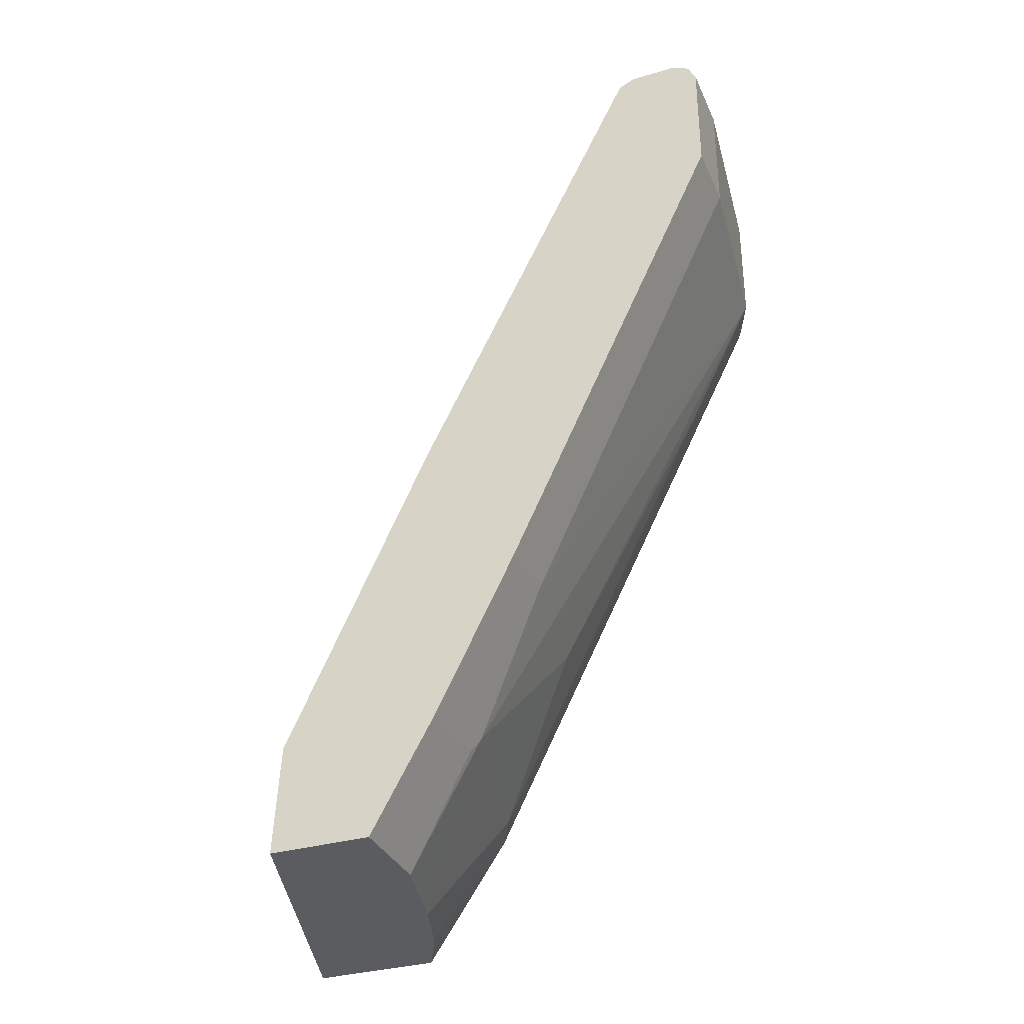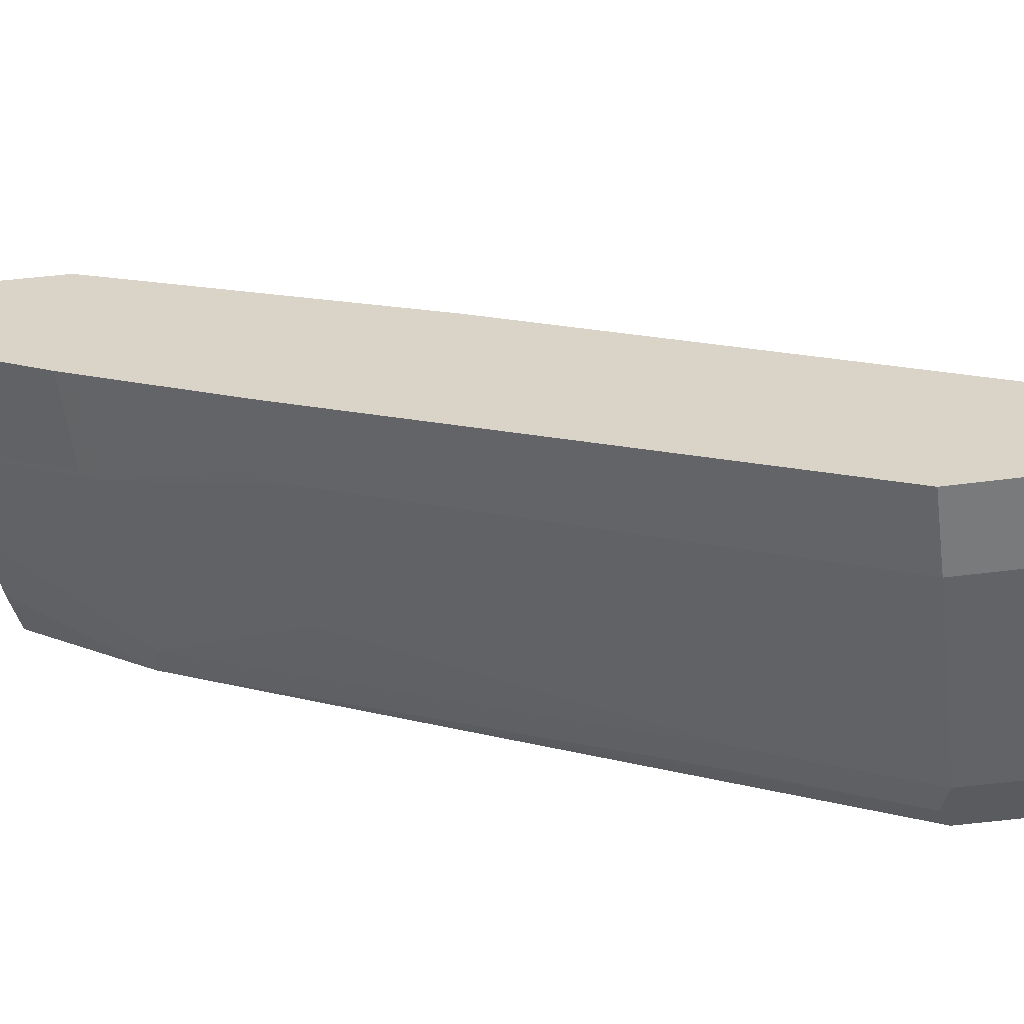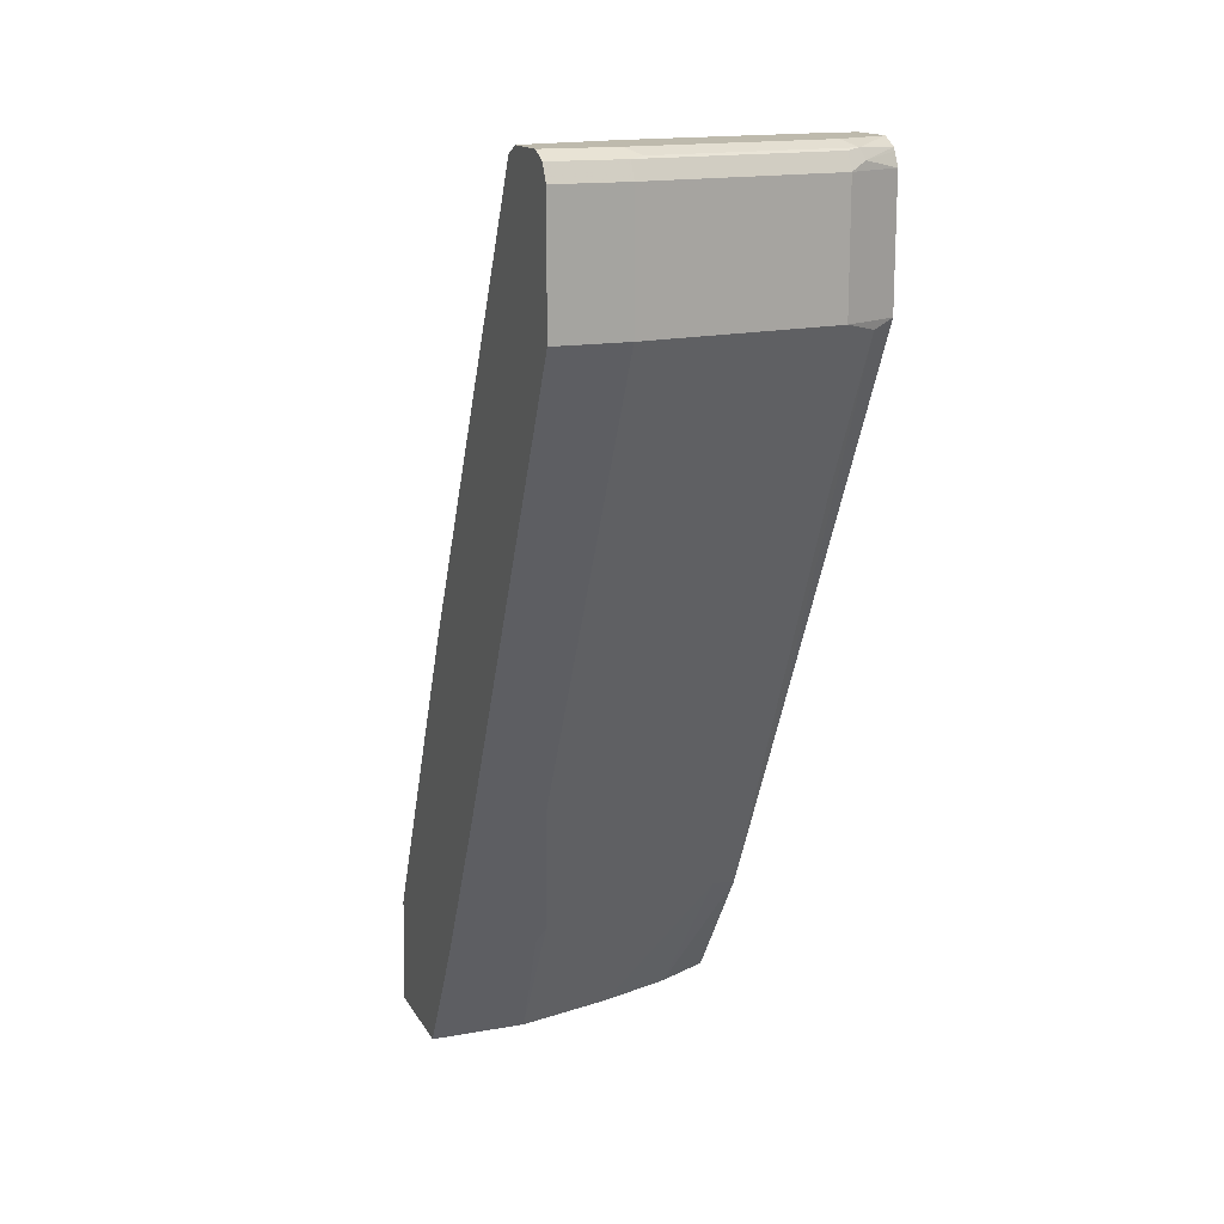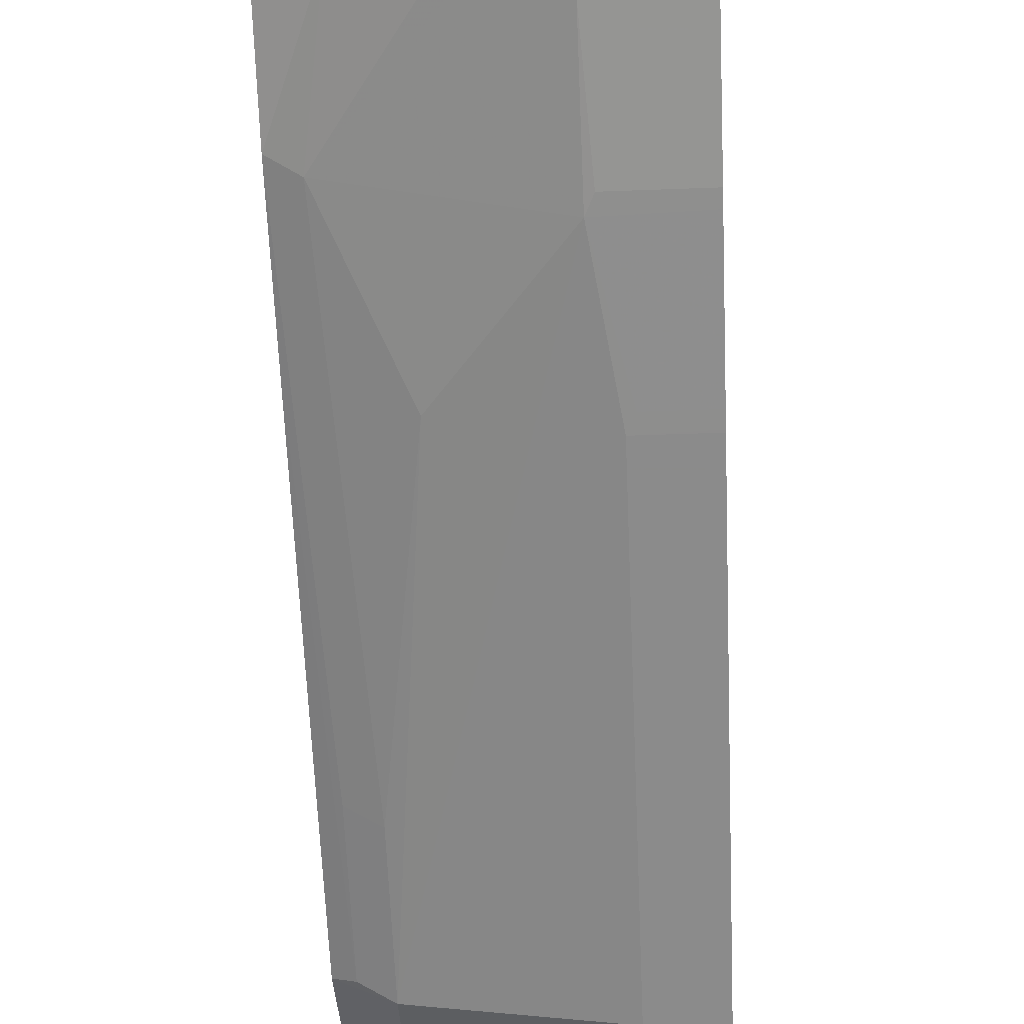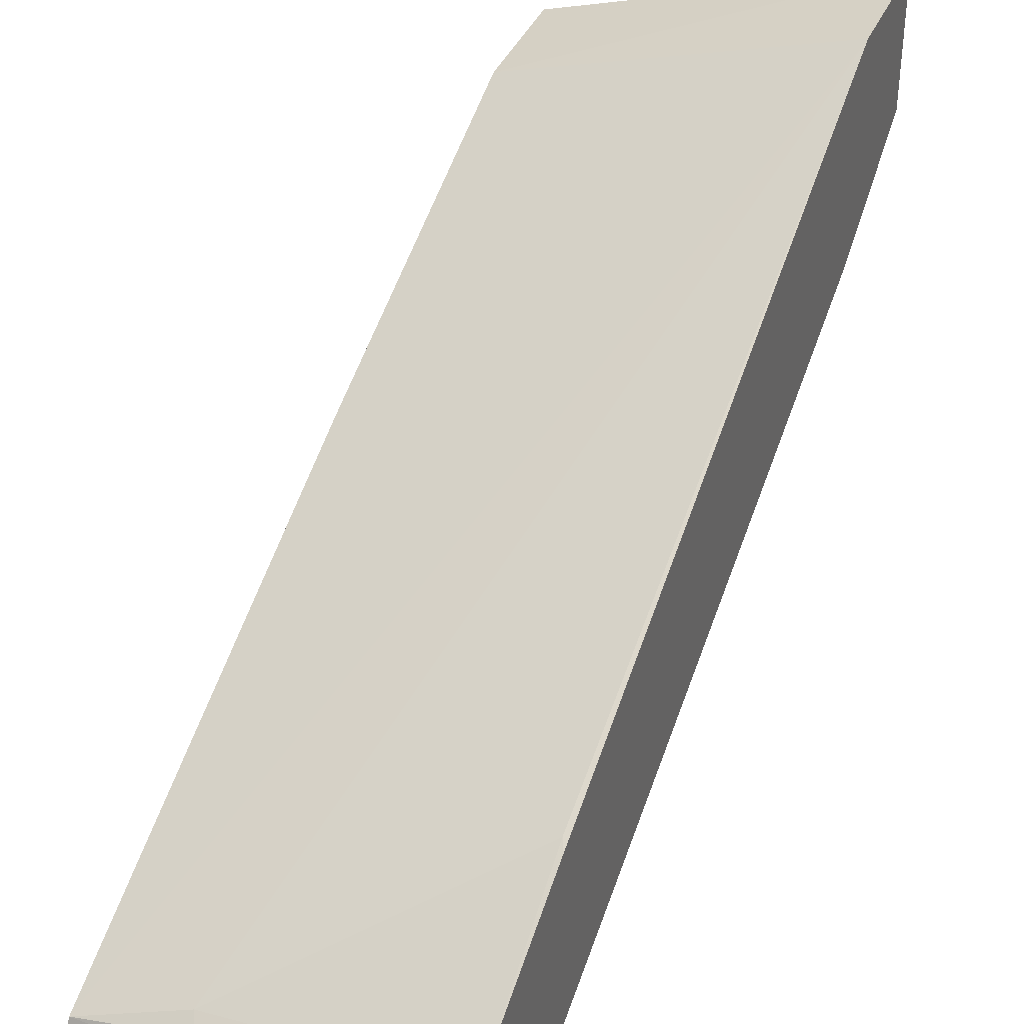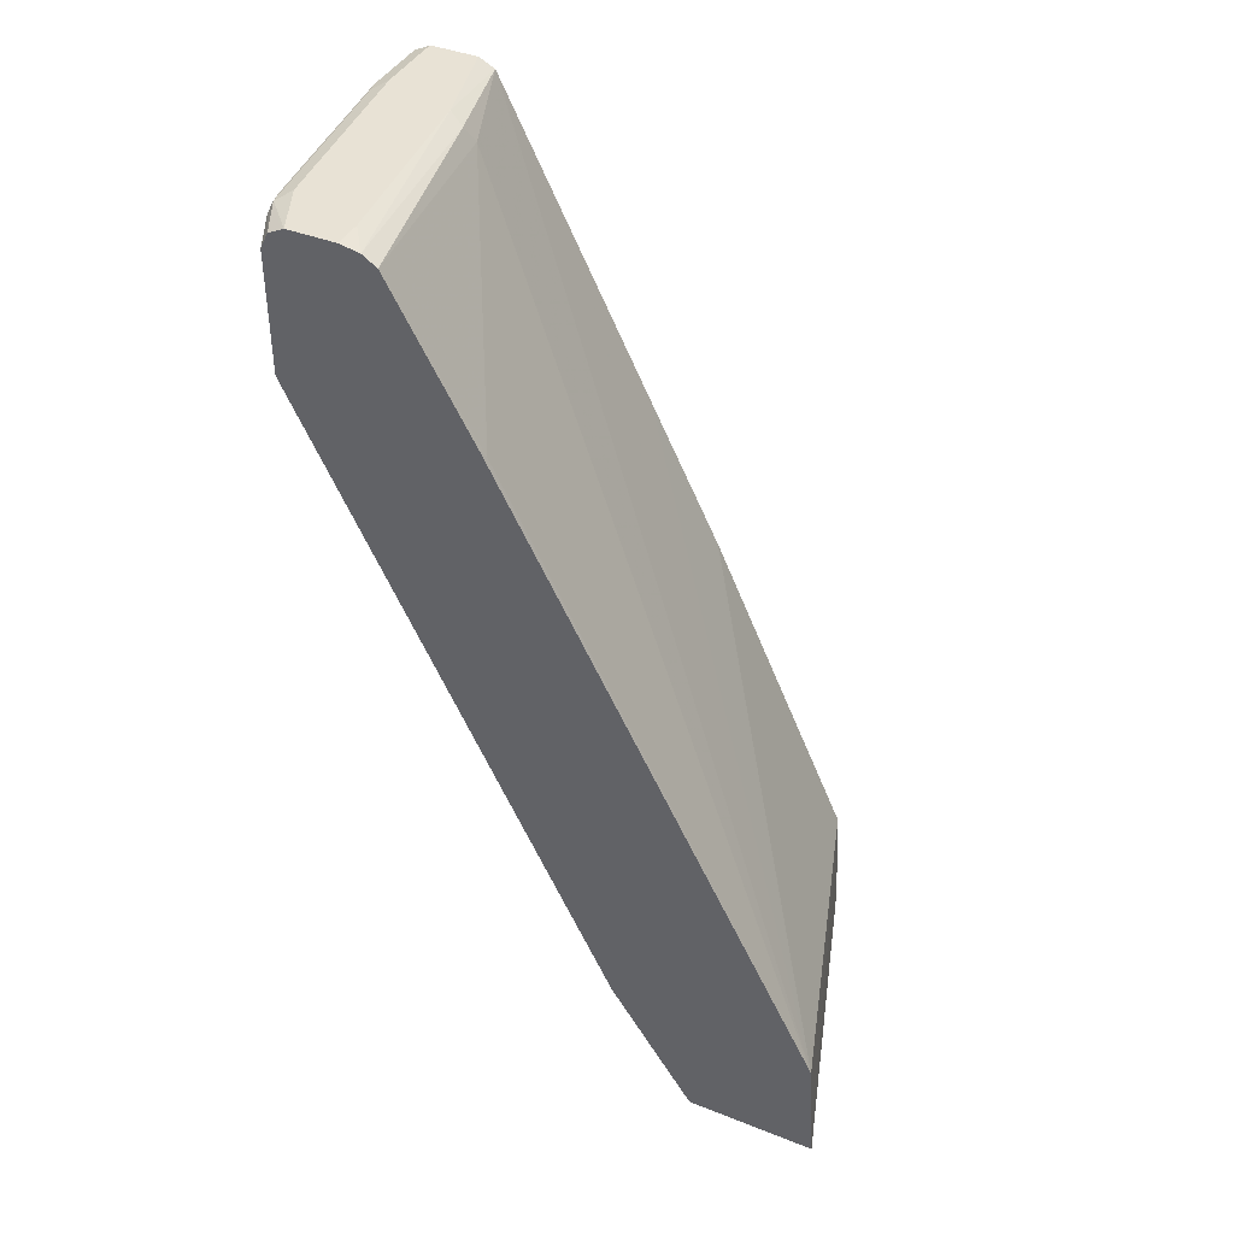
<metadata>
{"format":"obj","ext":"obj","renderer":"f3d","projection":"perspective","resolution":1024,"background":"white","views":[{"elev":-33.8,"azim":111.5,"up":"+Y"},{"elev":-58.0,"azim":97.5,"up":"+Z"},{"elev":15.4,"azim":159.4,"up":"+Y"},{"elev":-38.6,"azim":2.8,"up":"+Z"},{"elev":37.9,"azim":-156.9,"up":"+Z"},{"elev":40.7,"azim":-64.2,"up":"+Y"}]}
</metadata>
<code>
v -0.2484 -0.216 -0.4255
v -0.2484 -0.216 -0.525
v -0.001747 -0.216 -0.5036
v -0.001747 -0.1317 -0.5081
v -0.2484 -0.1298 -0.4309
v -0.2321 -0.216 -0.5332
v -0.2484 -0.1196 -0.5901
v -0.001747 -0.216 -0.5833
v -0.001747 0.113 -0.621
v -0.001747 0.2258 -0.6774
v -0.001747 0.3512 -0.7401
v -0.001747 0.4516 -0.7903
v -0.001747 0.4641 -0.7966
v -0.07527 0.4516 -0.7715
v -0.2446 0.3387 -0.6774
v -0.2484 0.3463 -0.6812
v -0.216 -0.216 -0.5412
v -0.2258 -0.1129 -0.6022
v -0.207 -0.216 -0.5457
v -0.2484 -0.006725 -0.6465
v -0.2321 0.2383 -0.7778
v -0.001747 -0.1254 -0.6335
v -0.07527 -0.216 -0.5833
v -0.001747 0.4704 -0.8091
v -0.07527 0.4704 -0.7903
v -0.08155 0.4641 -0.7778
v -0.2484 0.4599 -0.7444
v -0.1693 6.178e-05 -0.6774
v -0.07527 -0.1129 -0.6398
v -0.1505 -0.216 -0.5646
v -0.207 0.2446 -0.7903
v -0.2484 0.3575 -0.828
v -0.2321 0.3512 -0.8342
v -0.207 0.3575 -0.8468
v -0.06902 -0.1254 -0.6335
v -0.001747 -0.1146 -0.639
v -0.001747 0.4704 -0.8468
v -0.2258 0.4704 -0.7715
v -0.2484 0.4674 -0.7557
v -0.05646 6.178e-05 -0.6962
v -0.05018 -0.0125 -0.69
v -0.2484 0.4516 -0.828
v -0.207 0.4516 -0.8468
v -0.05646 0.3575 -0.8656
v -0.001747 -0.0125 -0.69
v -0.05646 0.4704 -0.8468
v -0.001747 0.4641 -0.8593
v -0.2484 0.4704 -0.7715
v -0.001747 6.178e-05 -0.6962
v -0.001747 -0.001685 -0.6954
v -0.2484 0.4616 -0.823
v -0.2195 0.4579 -0.8405
v -0.207 0.4641 -0.8405
v -0.05646 0.4516 -0.8656
v -0.001747 0.3575 -0.8656
v -0.05646 0.4641 -0.8593
v -0.06588 0.4657 -0.8562
v -0.207 0.4704 -0.828
v -0.001747 0.4516 -0.8656
v -0.2484 0.4704 -0.8091
v -0.2484 0.4641 -0.8217
v -0.2164 0.4657 -0.8373
v -0.2484 0.4692 -0.8117
f 26 39 27
f 28 31 34
f 28 34 29
f 29 36 35
f 29 34 40
f 32 42 43
f 29 41 36
f 32 43 34
f 32 34 33
f 34 43 54
f 25 39 26
f 29 40 41
f 25 38 39
f 18 21 31
f 24 48 38
f 24 60 48
f 24 58 60
f 24 46 58
f 24 37 46
f 23 29 35
f 23 30 29
f 22 35 36
f 21 34 31
f 21 33 34
f 20 32 33
f 18 31 28
f 34 54 44
f 24 38 25
f 34 44 40
f 60 62 63
f 37 47 56
f 61 63 62
f 18 30 19
f 58 62 60
f 57 62 58
f 53 57 56
f 53 62 57
f 52 62 53
f 52 61 62
f 51 61 52
f 47 54 56
f 47 59 54
f 46 57 58
f 46 56 57
f 44 59 55
f 44 54 59
f 43 56 54
f 43 53 56
f 43 52 53
f 42 52 43
f 42 51 52
f 41 50 45
f 40 55 49
f 40 44 55
f 40 50 41
f 40 49 50
f 38 48 39
f 37 56 46
f 36 41 45
f 18 29 30
f 18 28 29
f 1 17 19
f 3 50 49
f 3 45 50
f 3 36 45
f 3 22 36
f 3 8 22
f 2 7 6
f 1 7 2
f 1 20 7
f 1 32 20
f 1 42 32
f 1 61 51
f 1 63 61
f 1 60 63
f 1 48 60
f 1 39 48
f 1 27 39
f 1 16 27
f 1 5 16
f 1 4 5
f 1 3 4
f 1 8 3
f 1 23 8
f 1 30 23
f 1 19 30
f 15 27 16
f 1 6 17
f 1 2 6
f 3 49 55
f 3 55 59
f 1 51 42
f 3 47 37
f 14 27 15
f 3 59 47
f 13 26 14
f 13 25 26
f 13 24 25
f 8 35 22
f 8 23 35
f 7 21 18
f 7 33 21
f 7 20 33
f 7 19 17
f 7 18 19
f 6 7 17
f 5 15 16
f 14 26 27
f 5 13 14
f 5 14 15
f 3 37 24
f 3 13 12
f 3 12 11
f 3 11 10
f 3 10 9
f 3 24 13
f 4 9 5
f 5 9 10
f 5 10 11
f 5 11 12
f 5 12 13
f 3 9 4

</code>
